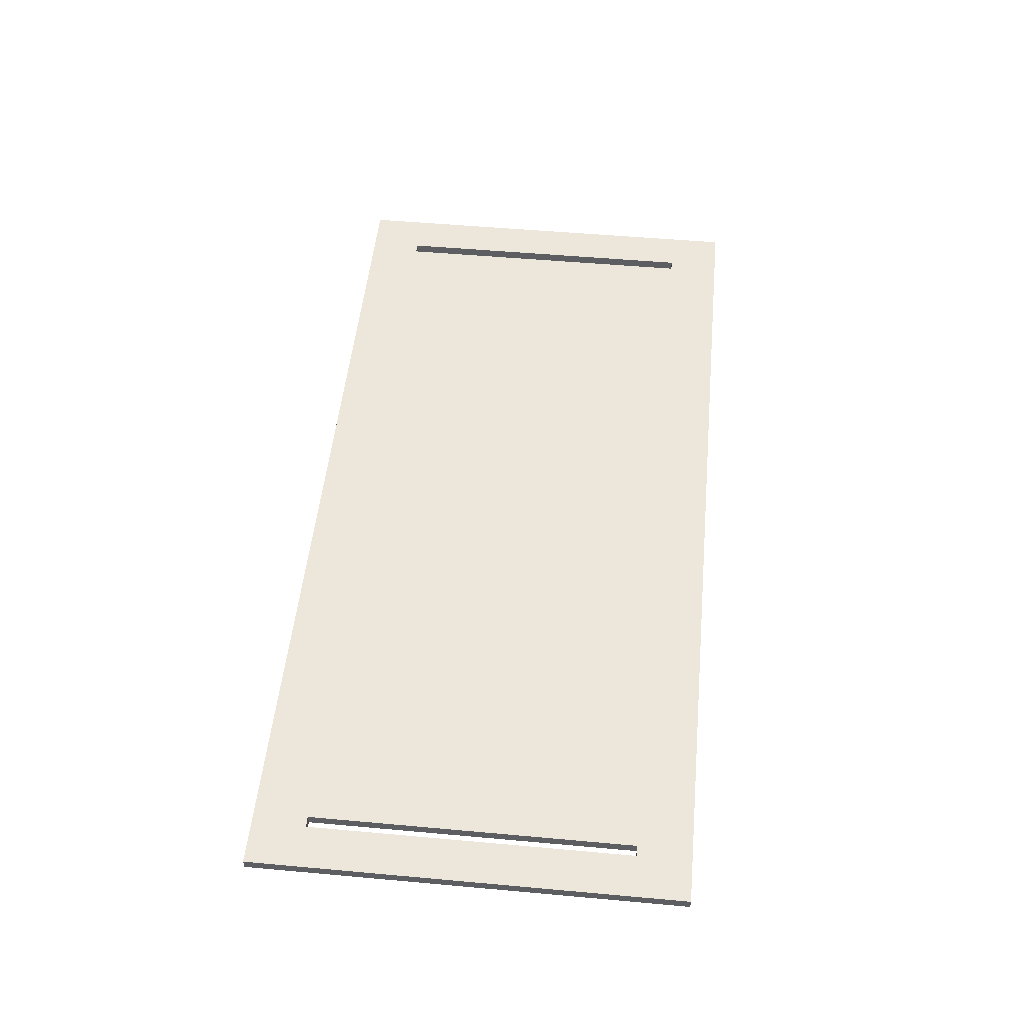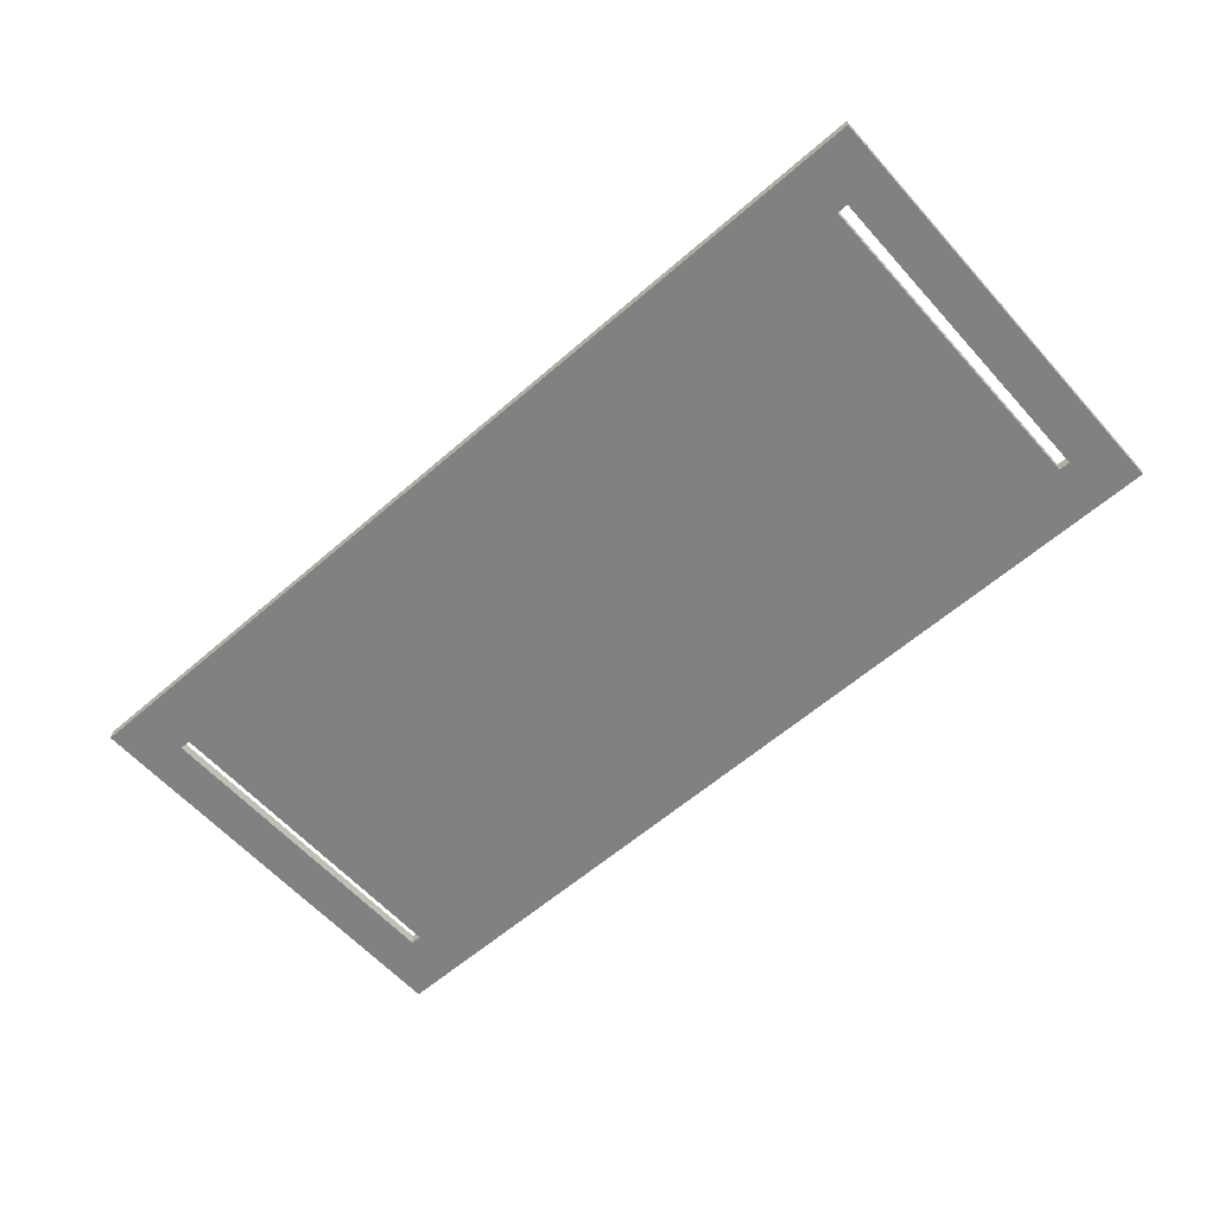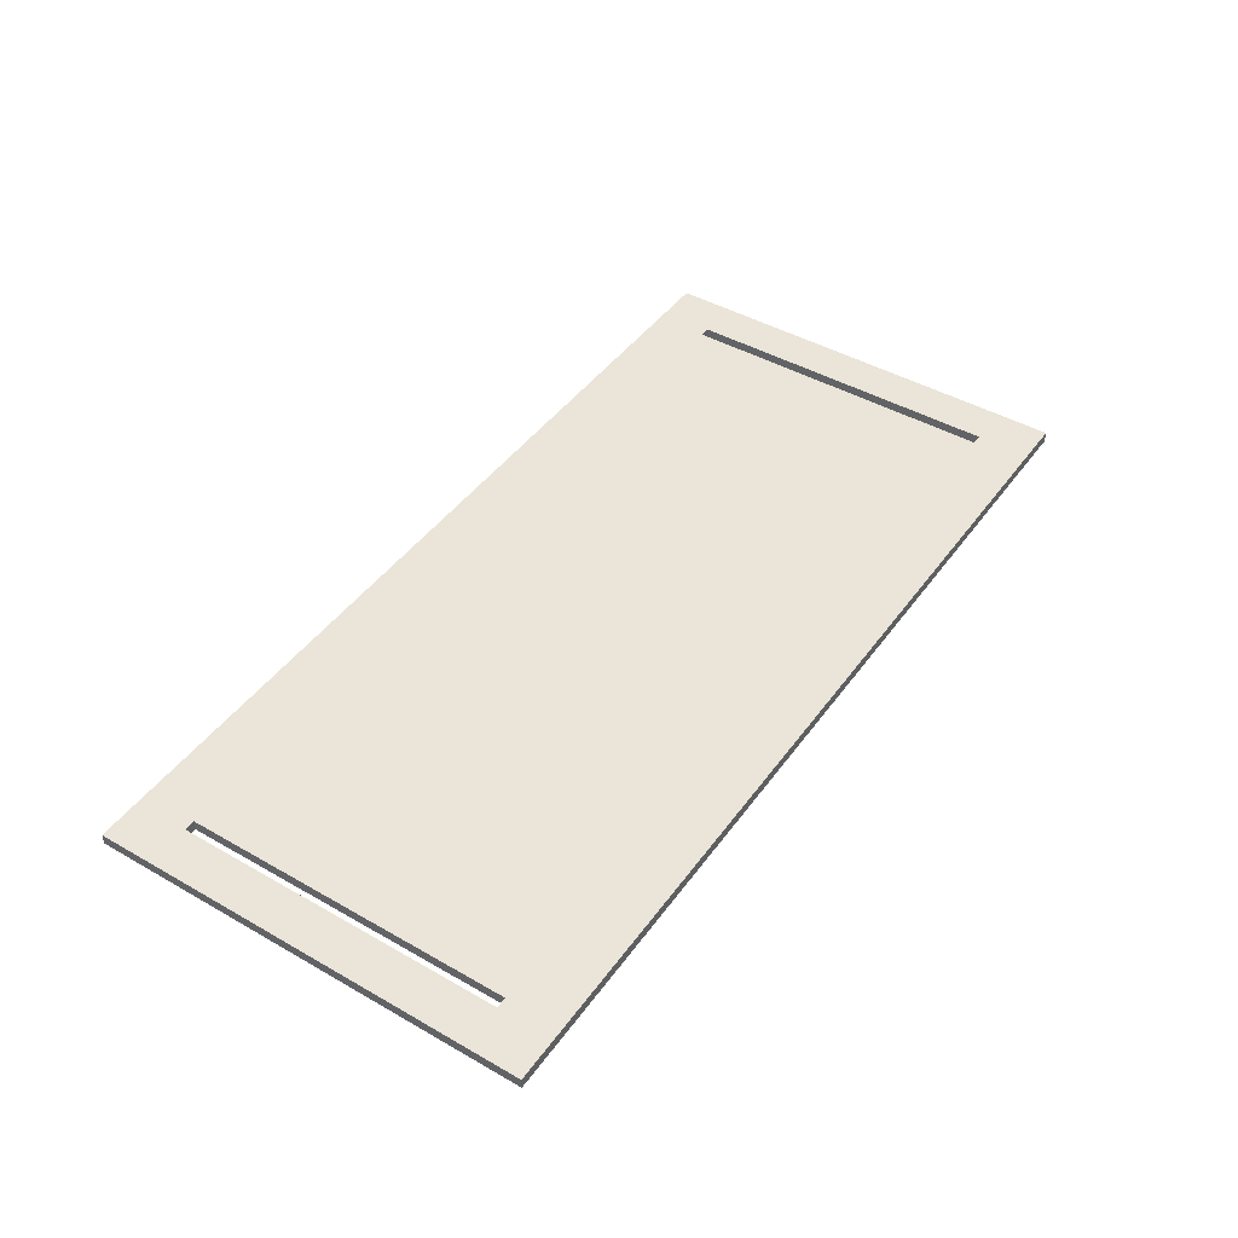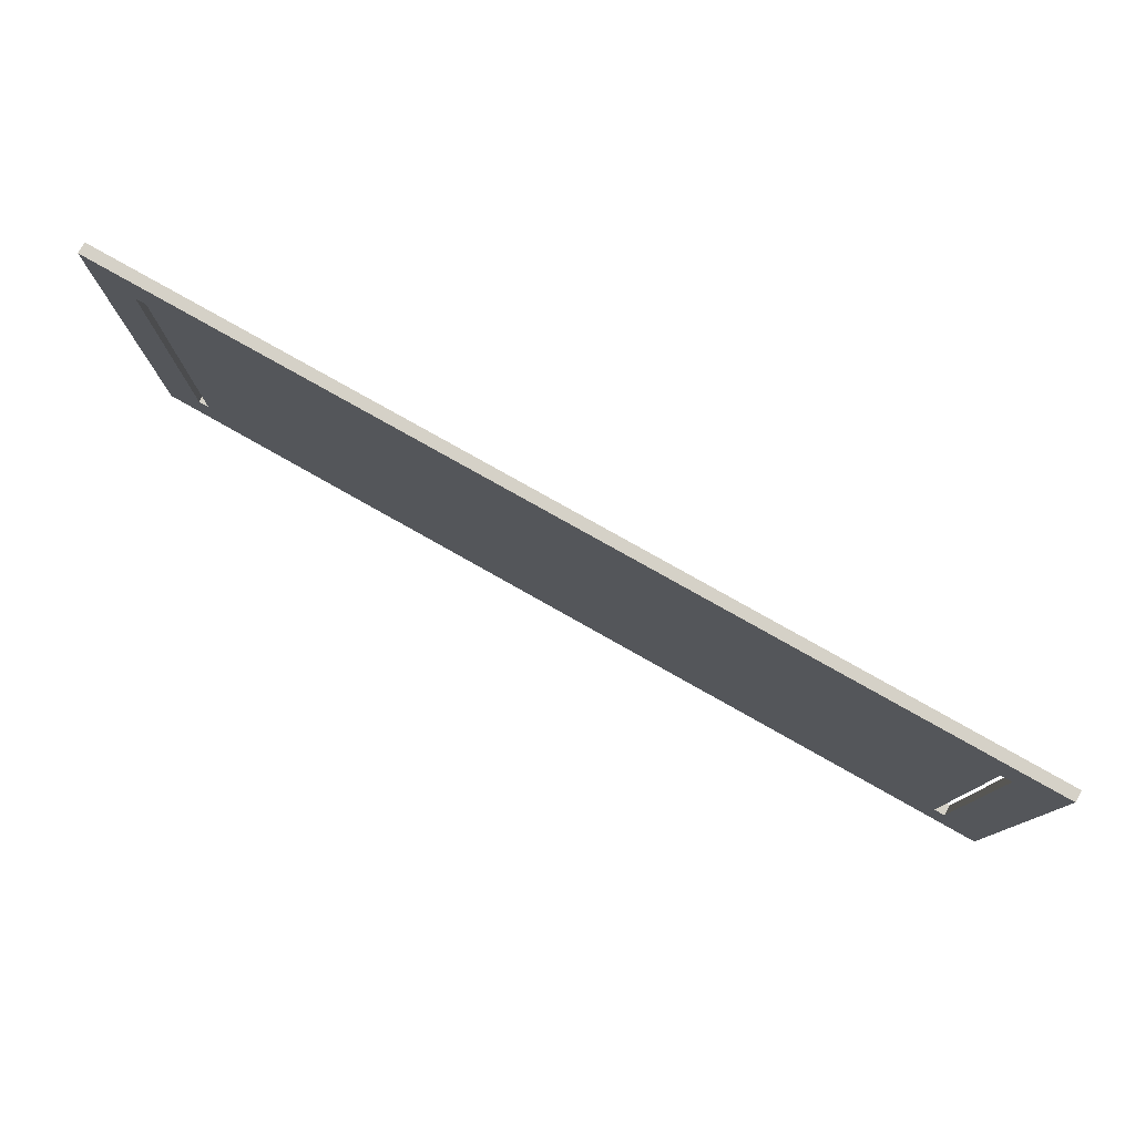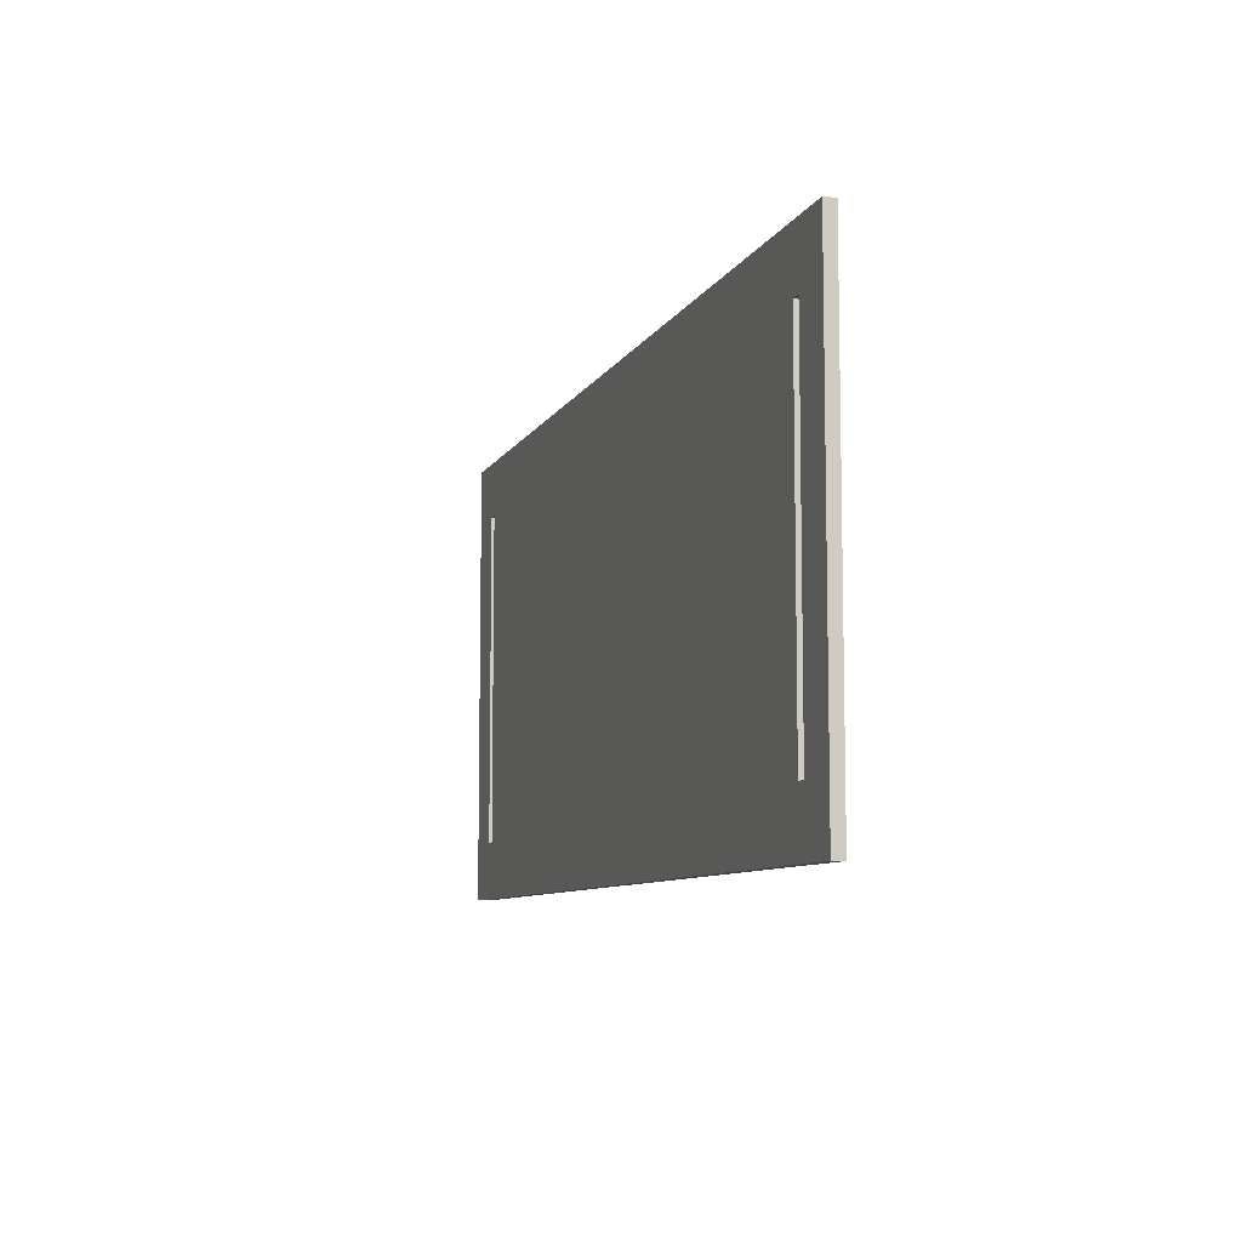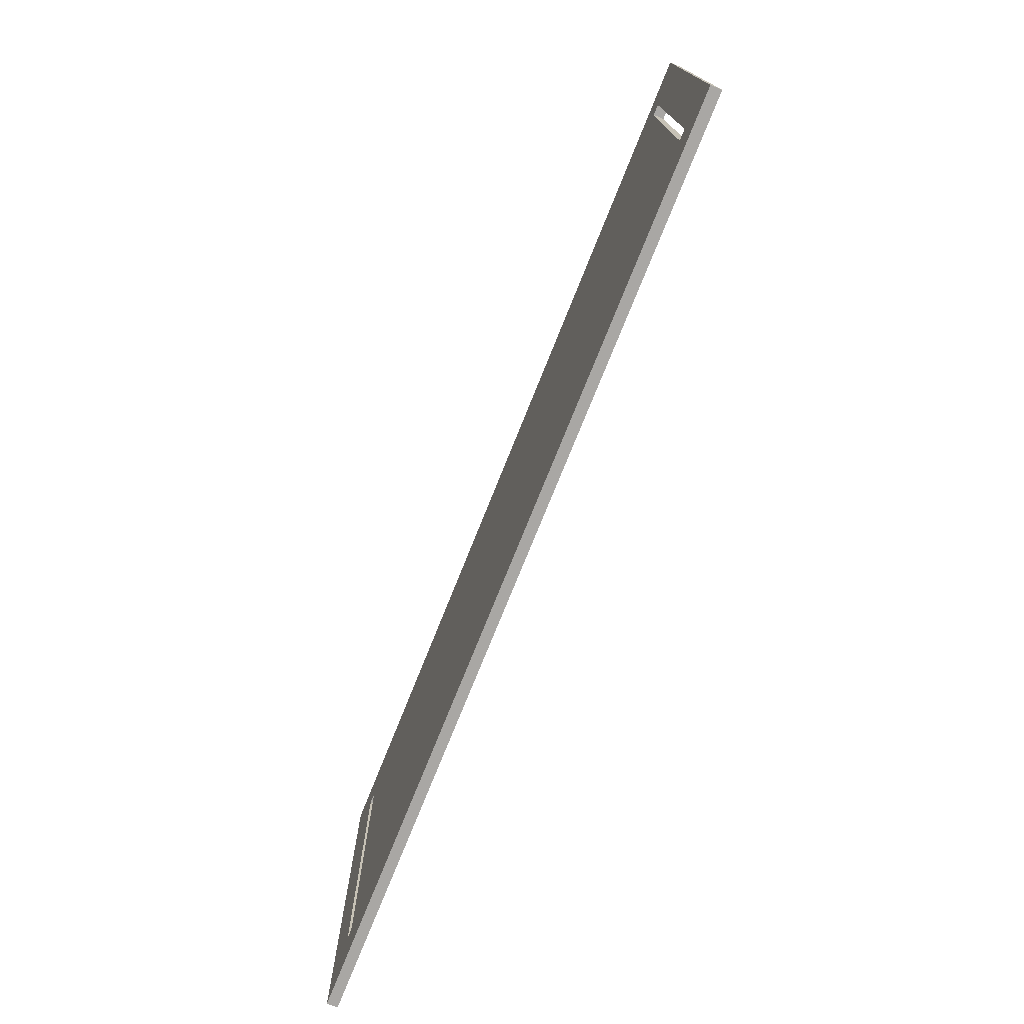
<metadata>
{"format":"obj","ext":"obj","renderer":"f3d","projection":"perspective","resolution":1024,"background":"white","views":[{"elev":51.5,"azim":-84.4,"up":"+Y"},{"elev":-60.3,"azim":41.6,"up":"+Y"},{"elev":44.8,"azim":-56.4,"up":"+Y"},{"elev":78.8,"azim":-150.6,"up":"+Z"},{"elev":-8.3,"azim":72.7,"up":"+Z"},{"elev":-74.7,"azim":68.2,"up":"+Z"}]}
</metadata>
<code>
g Mesh
v -2.833 -0.4333 -1.333
v -2.833 -0.4333 -1
v 2.833 -0.4333 -1
v 2.833 -0.4333 -1.333
v -2.833 -0.4333 -1
v -2.833 -0.4333 1.333
v -2.567 -0.4333 1.333
v -2.567 -0.4333 -1
v -2.567 -0.4333 1
v -2.567 -0.4333 1.333
v 2.833 -0.4333 1.333
v 2.833 -0.4333 1
v -2.5 -0.4333 -1
v -2.5 -0.4333 1
v 2.5 -0.4333 1
v 2.5 -0.4333 -1
v 2.567 -0.4333 -1
v 2.567 -0.4333 1
v 2.833 -0.4333 1
v 2.833 -0.4333 -1
v -2.833 -0.5 -1.333
v 2.833 -0.5 -1.333
v 2.833 -0.5 -1
v -2.833 -0.5 -1
v -2.833 -0.5 -1
v -2.567 -0.5 -1
v -2.567 -0.5 1.333
v -2.833 -0.5 1.333
v -2.567 -0.5 1
v 2.833 -0.5 1
v 2.833 -0.5 1.333
v -2.567 -0.5 1.333
v -2.5 -0.5 -1
v 2.5 -0.5 -1
v 2.5 -0.5 1
v -2.5 -0.5 1
v 2.567 -0.5 -1
v 2.833 -0.5 -1
v 2.833 -0.5 1
v 2.567 -0.5 1
v -2.833 -0.5 -1.333
v -2.833 -0.5 1.333
v -2.833 -0.4333 1.333
v -2.833 -0.4333 -1.333
v -2.5 -0.5 -1
v -2.5 -0.5 1
v -2.5 -0.4333 1
v -2.5 -0.4333 -1
v 2.567 -0.5 -1
v 2.567 -0.5 1
v 2.567 -0.4333 1
v 2.567 -0.4333 -1
v -2.567 -0.5 -1
v -2.567 -0.4333 -1
v -2.567 -0.4333 1
v -2.567 -0.5 1
v 2.5 -0.5 -1
v 2.5 -0.4333 -1
v 2.5 -0.4333 1
v 2.5 -0.5 1
v 2.833 -0.5 -1.333
v 2.833 -0.4333 -1.333
v 2.833 -0.4333 1.333
v 2.833 -0.5 1.333
v -2.833 -0.5 1.333
v 2.833 -0.5 1.333
v 2.833 -0.4333 1.333
v -2.833 -0.4333 1.333
v -2.567 -0.5 -1
v -2.5 -0.5 -1
v -2.5 -0.4333 -1
v -2.567 -0.4333 -1
v 2.5 -0.5 -1
v 2.567 -0.5 -1
v 2.567 -0.4333 -1
v 2.5 -0.4333 -1
v -2.833 -0.5 -1.333
v -2.833 -0.4333 -1.333
v 2.833 -0.4333 -1.333
v 2.833 -0.5 -1.333
v -2.567 -0.5 1
v -2.567 -0.4333 1
v -2.5 -0.4333 1
v -2.5 -0.5 1
v 2.5 -0.5 1
v 2.5 -0.4333 1
v 2.567 -0.4333 1
v 2.567 -0.5 1
f 1 2 3
f 1 3 4
f 5 6 7
f 5 7 8
f 9 10 11
f 9 11 12
f 13 14 15
f 13 15 16
f 17 18 19
f 17 19 20
f 21 22 23
f 21 23 24
f 25 26 27
f 25 27 28
f 29 30 31
f 29 31 32
f 33 34 35
f 33 35 36
f 37 38 39
f 37 39 40
f 41 42 43
f 41 43 44
f 45 46 47
f 45 47 48
f 49 50 51
f 49 51 52
f 53 54 55
f 53 55 56
f 57 58 59
f 57 59 60
f 61 62 63
f 61 63 64
f 65 66 67
f 65 67 68
f 69 70 71
f 69 71 72
f 73 74 75
f 73 75 76
f 77 78 79
f 77 79 80
f 81 82 83
f 81 83 84
f 85 86 87
f 85 87 88

</code>
